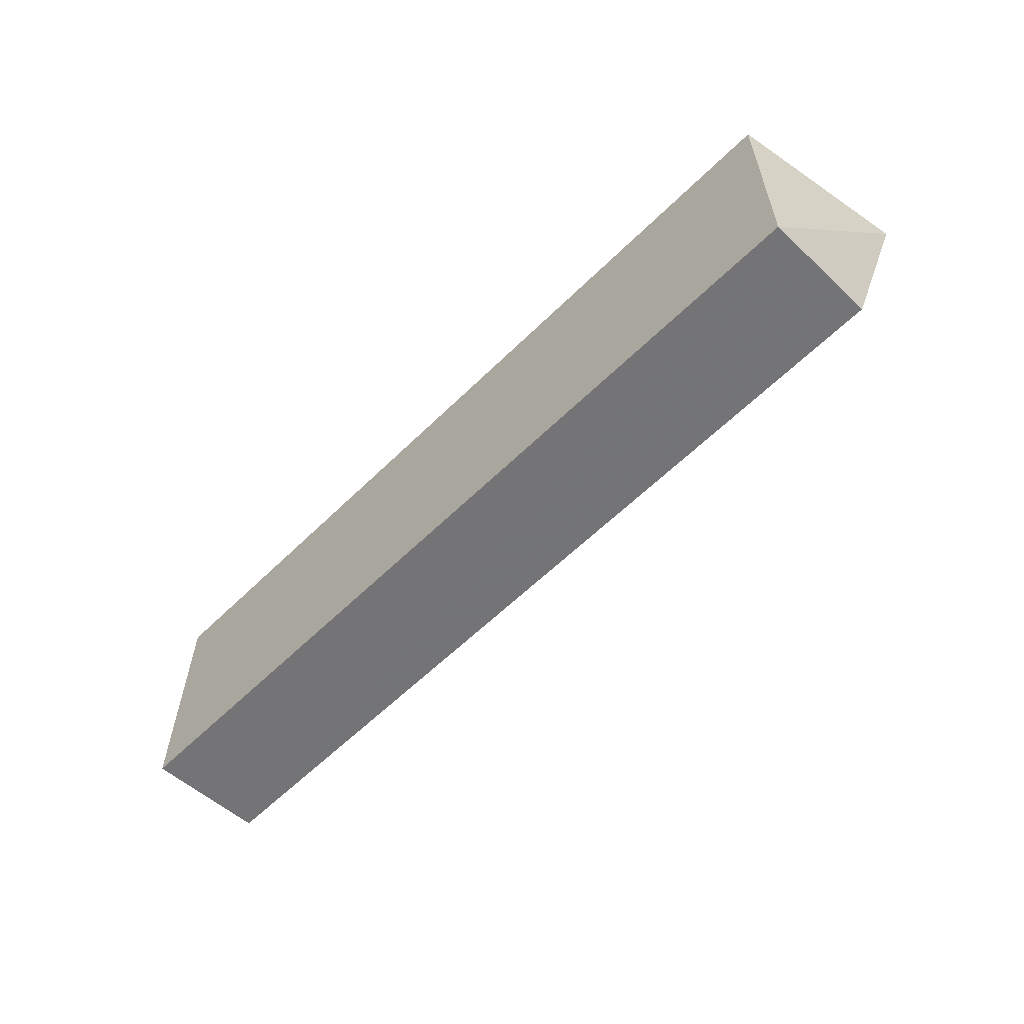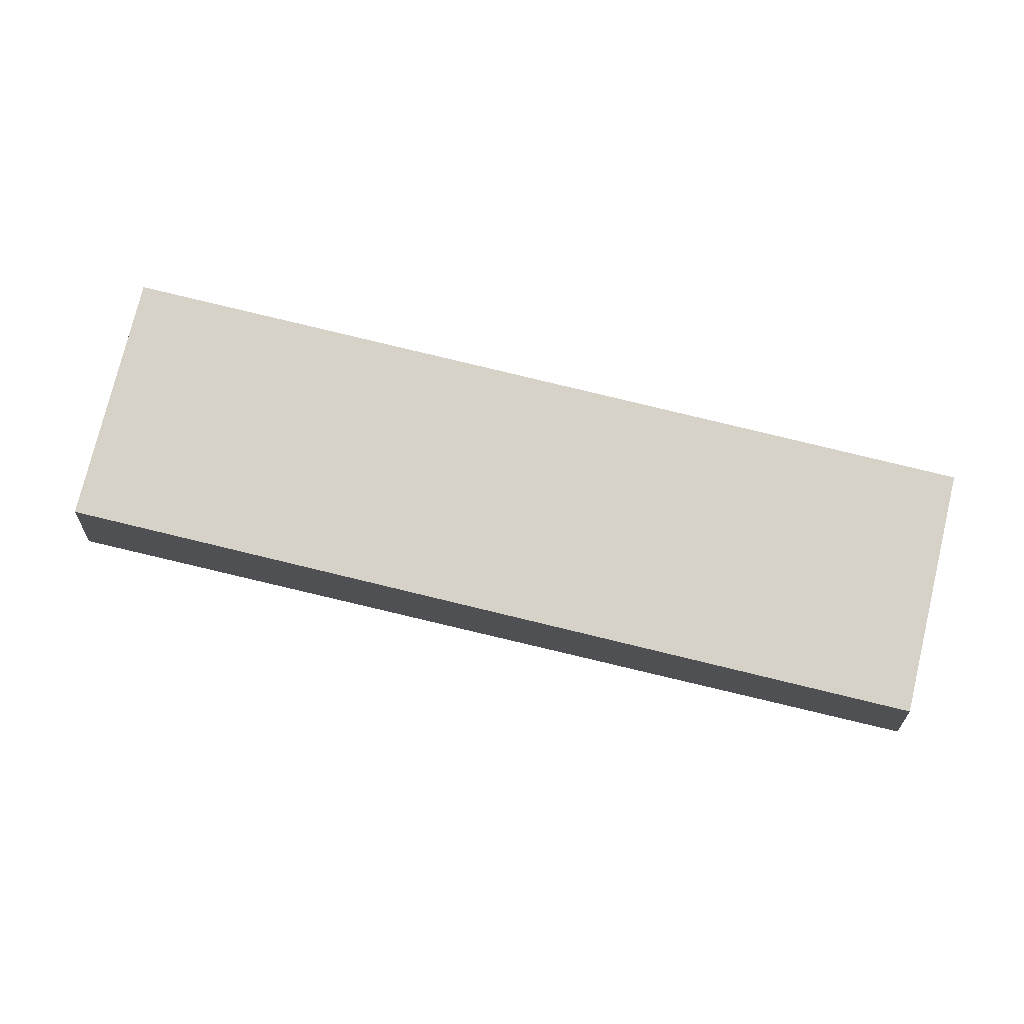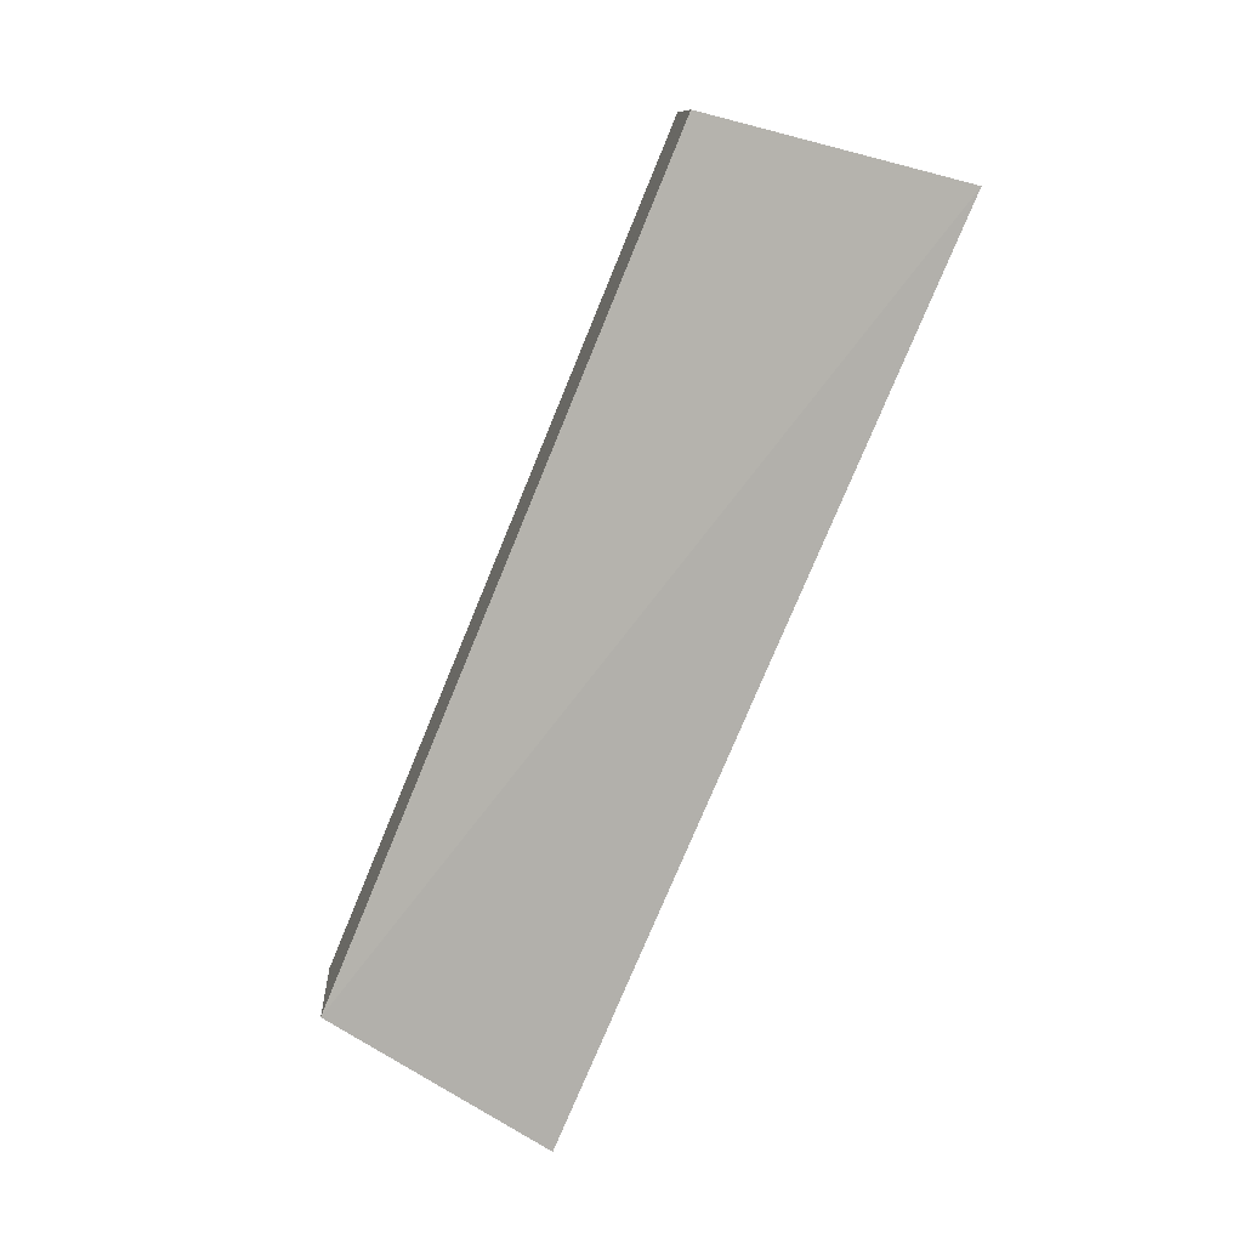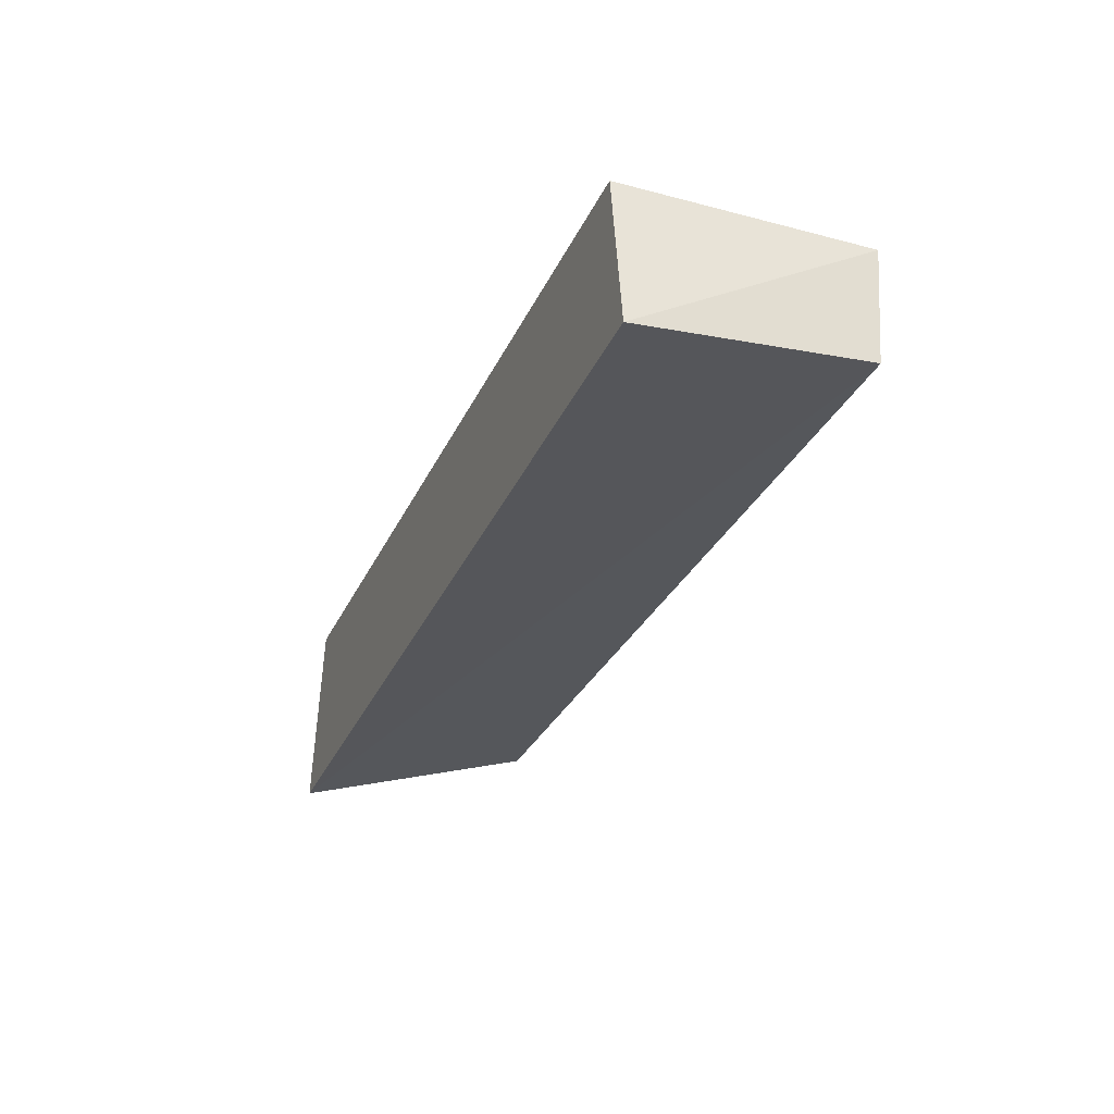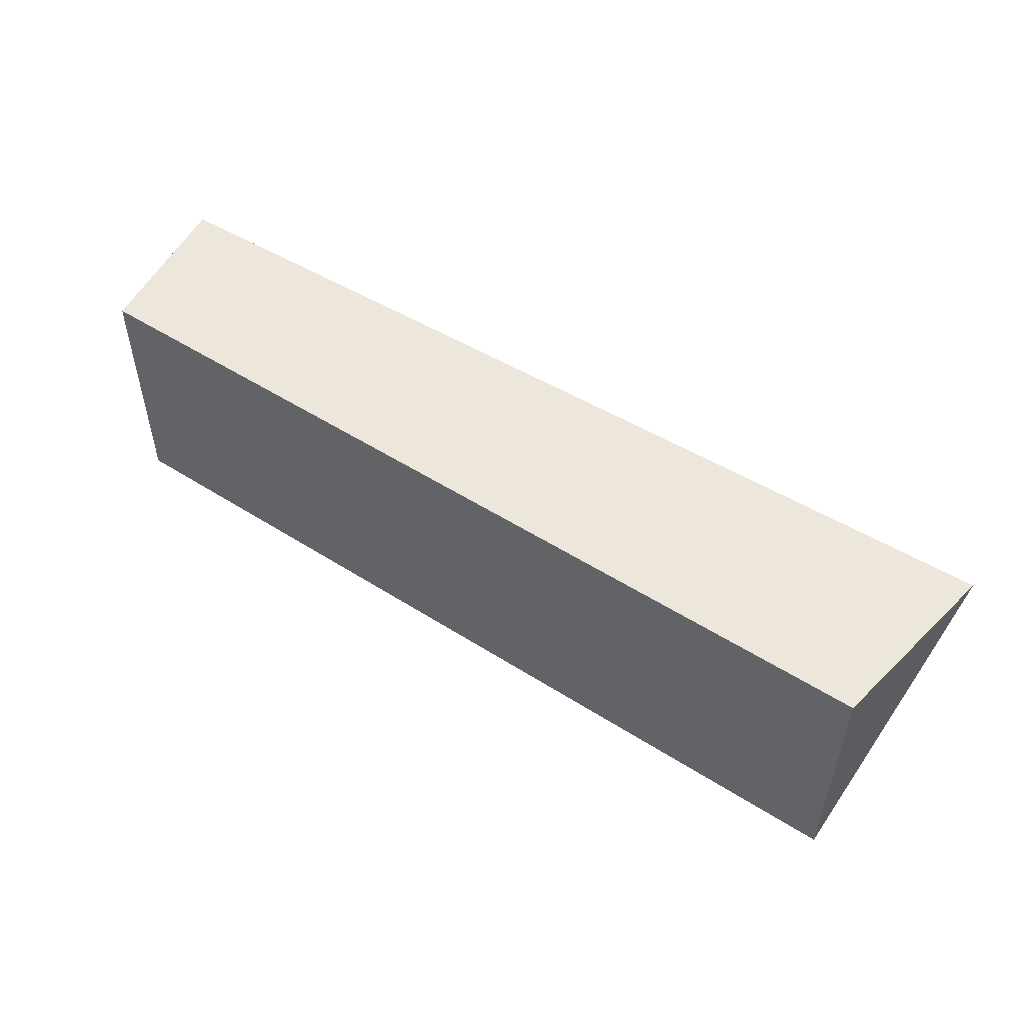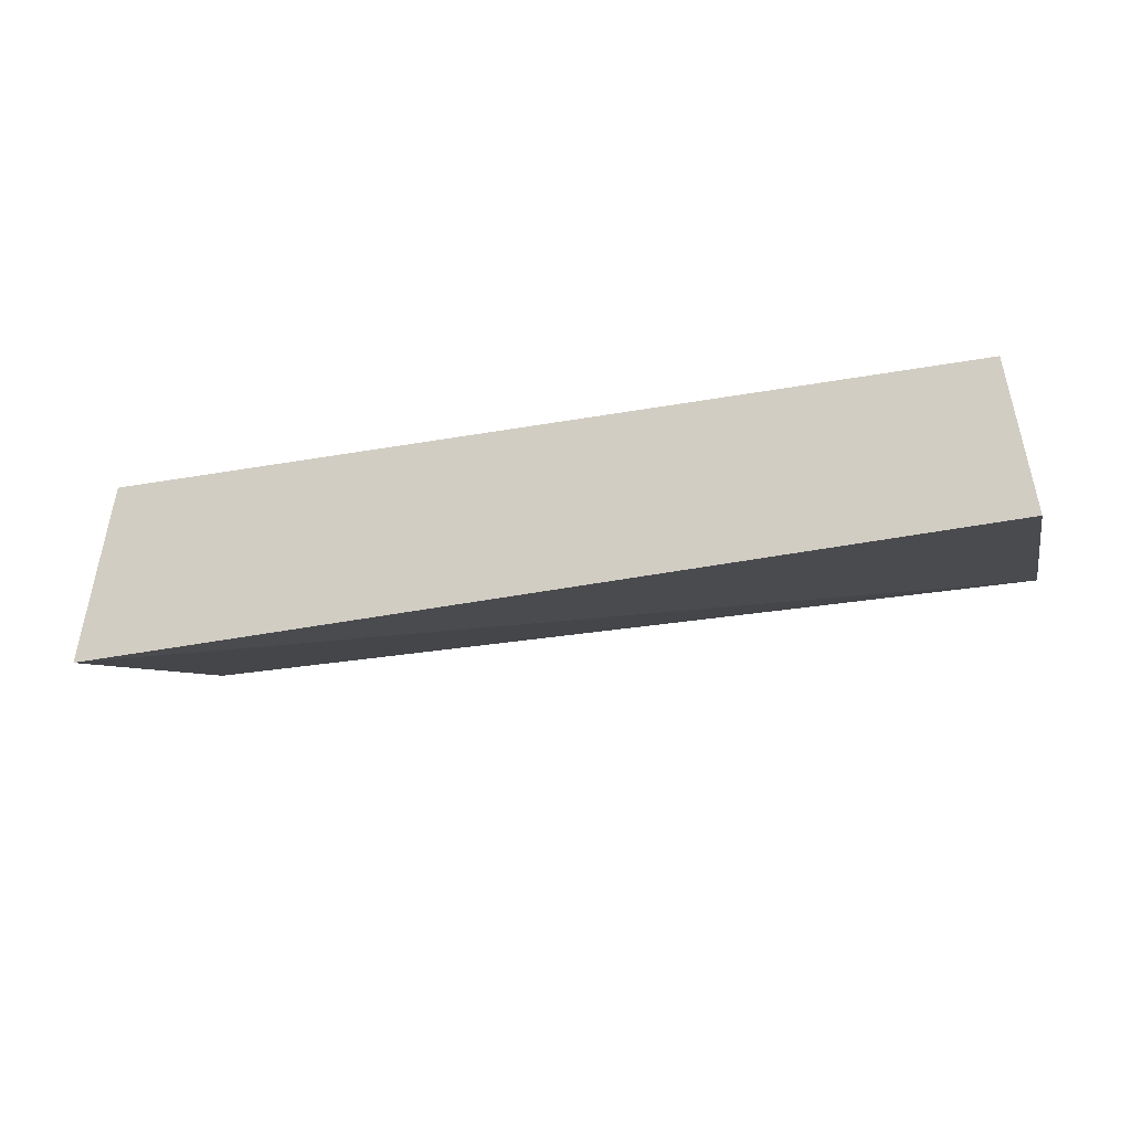
<metadata>
{"format":"obj","ext":"obj","renderer":"f3d","projection":"perspective","resolution":1024,"background":"white","views":[{"elev":-59.1,"azim":-134.7,"up":"+Z"},{"elev":77.4,"azim":13.6,"up":"+Y"},{"elev":-79.2,"azim":-112.6,"up":"+Y"},{"elev":-29.6,"azim":68.8,"up":"+Y"},{"elev":52.2,"azim":-145.6,"up":"+Z"},{"elev":-23.0,"azim":18.0,"up":"+Y"}]}
</metadata>
<code>
v -0.5303 -1.712 0.2879
v -0.5085 -1.87 0.2879
v -0.5313 -1.71 0.03837
v -1.408 -1.711 0.03573
v -1.439 -1.897 0.2879
v -1.409 -1.712 0.2879
v -0.5317 -1.831 0.04716
v -1.408 -1.831 0.04478
f 1 2 3
f 5 2 1
f 6 1 3
f 6 3 4
f 6 5 1
f 6 4 5
f 7 3 2
f 7 2 5
f 7 4 3
f 8 7 5
f 8 5 4
f 8 4 7

</code>
